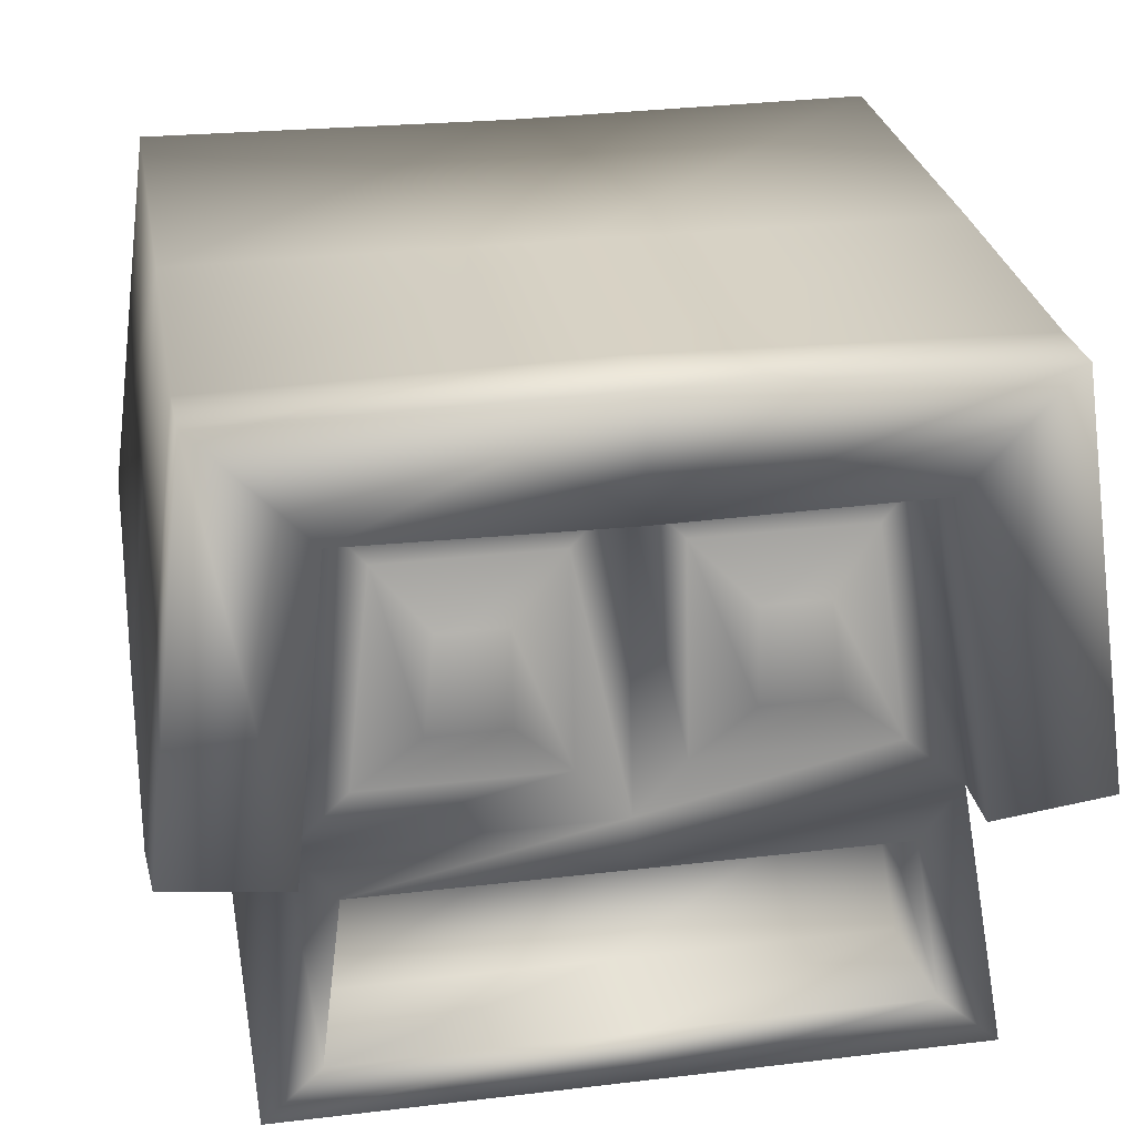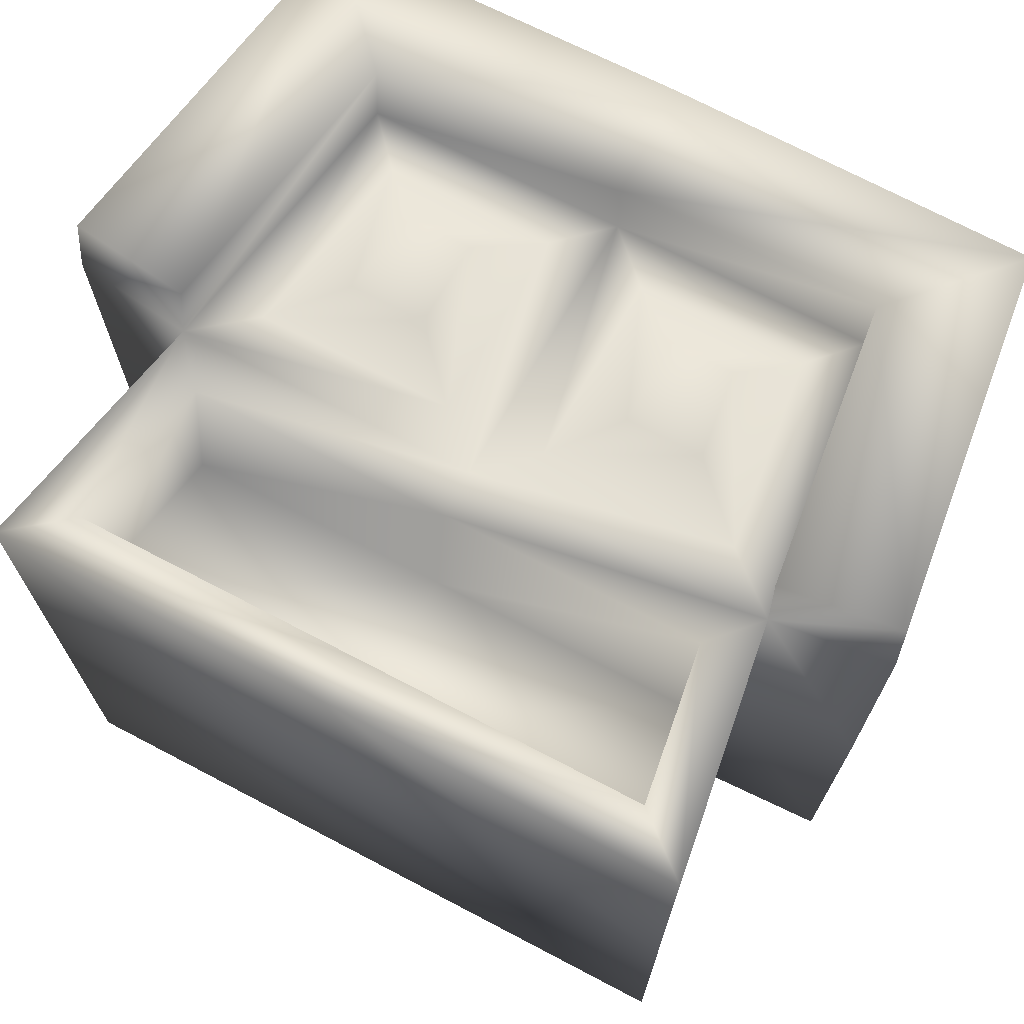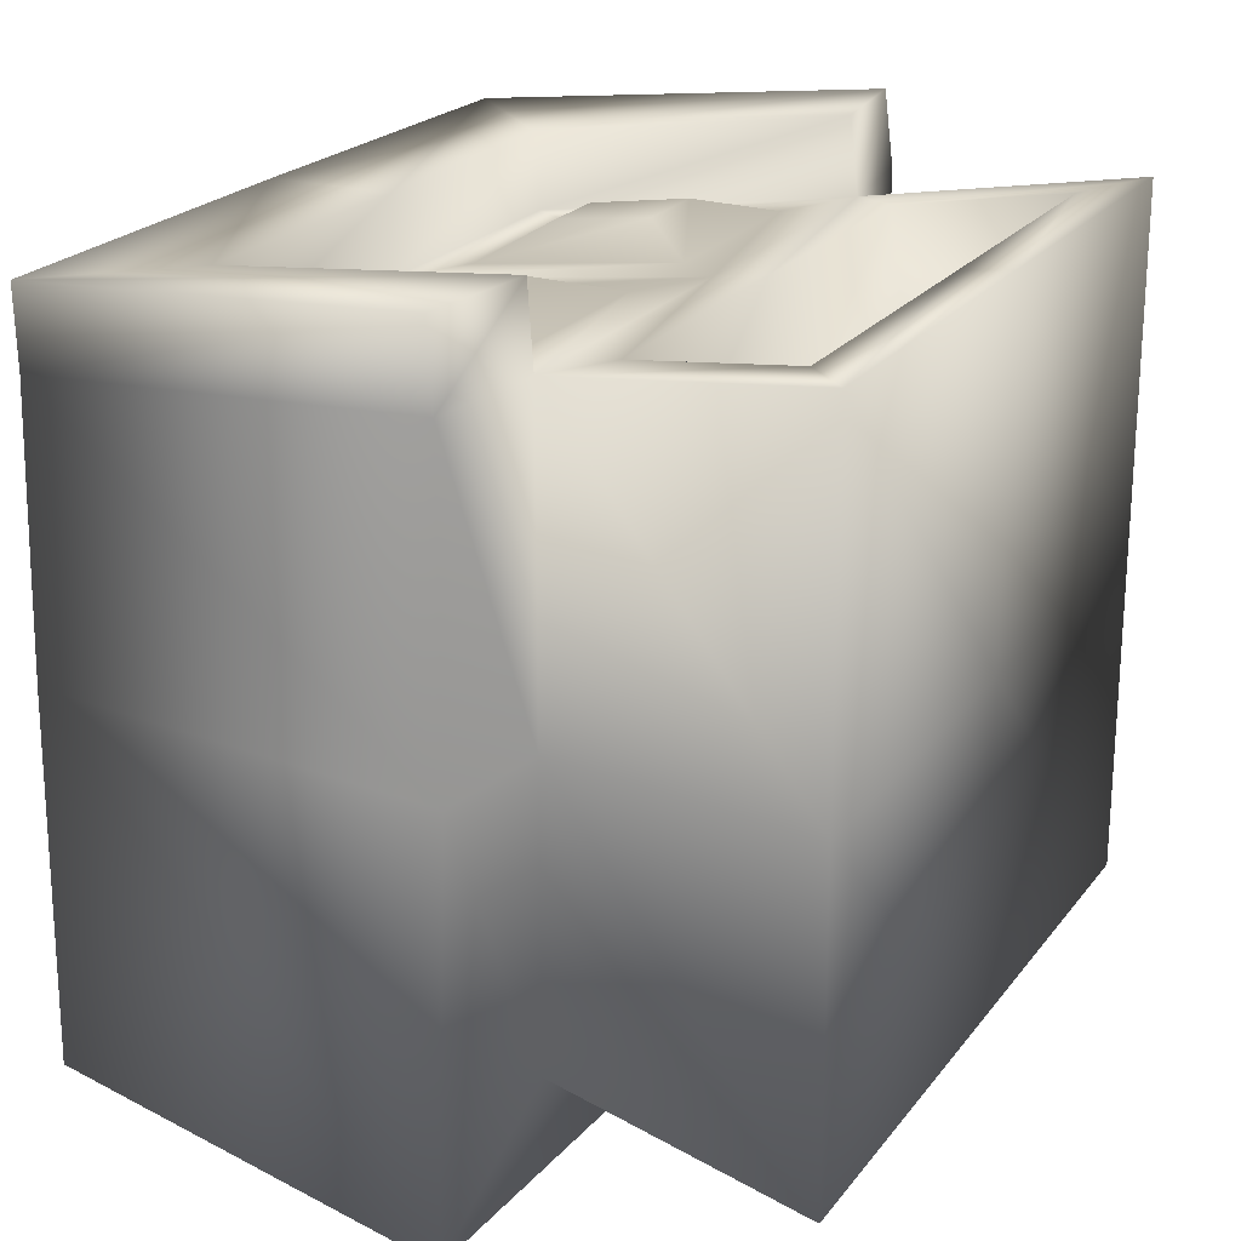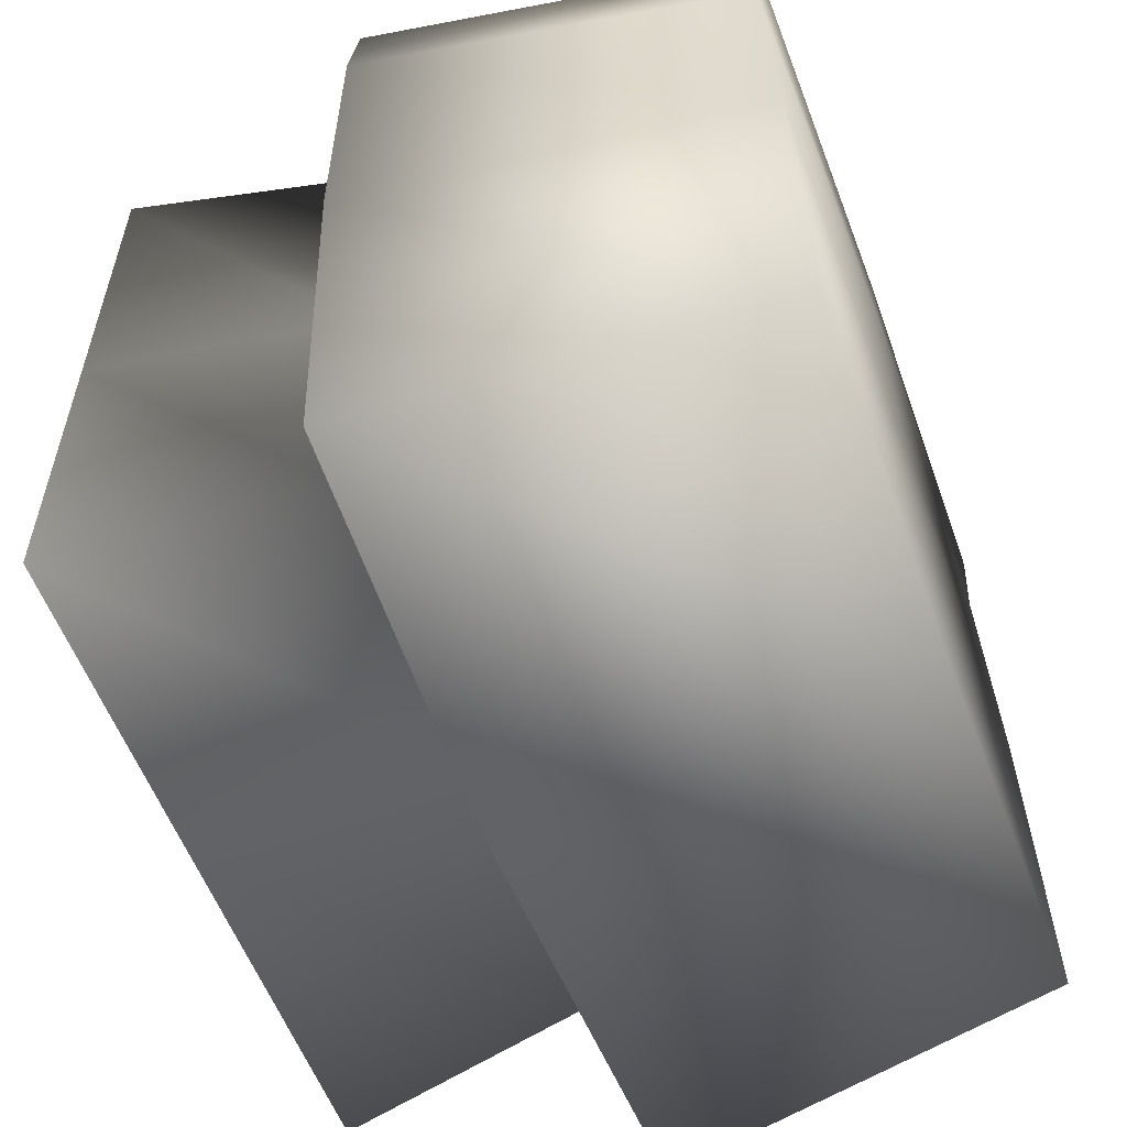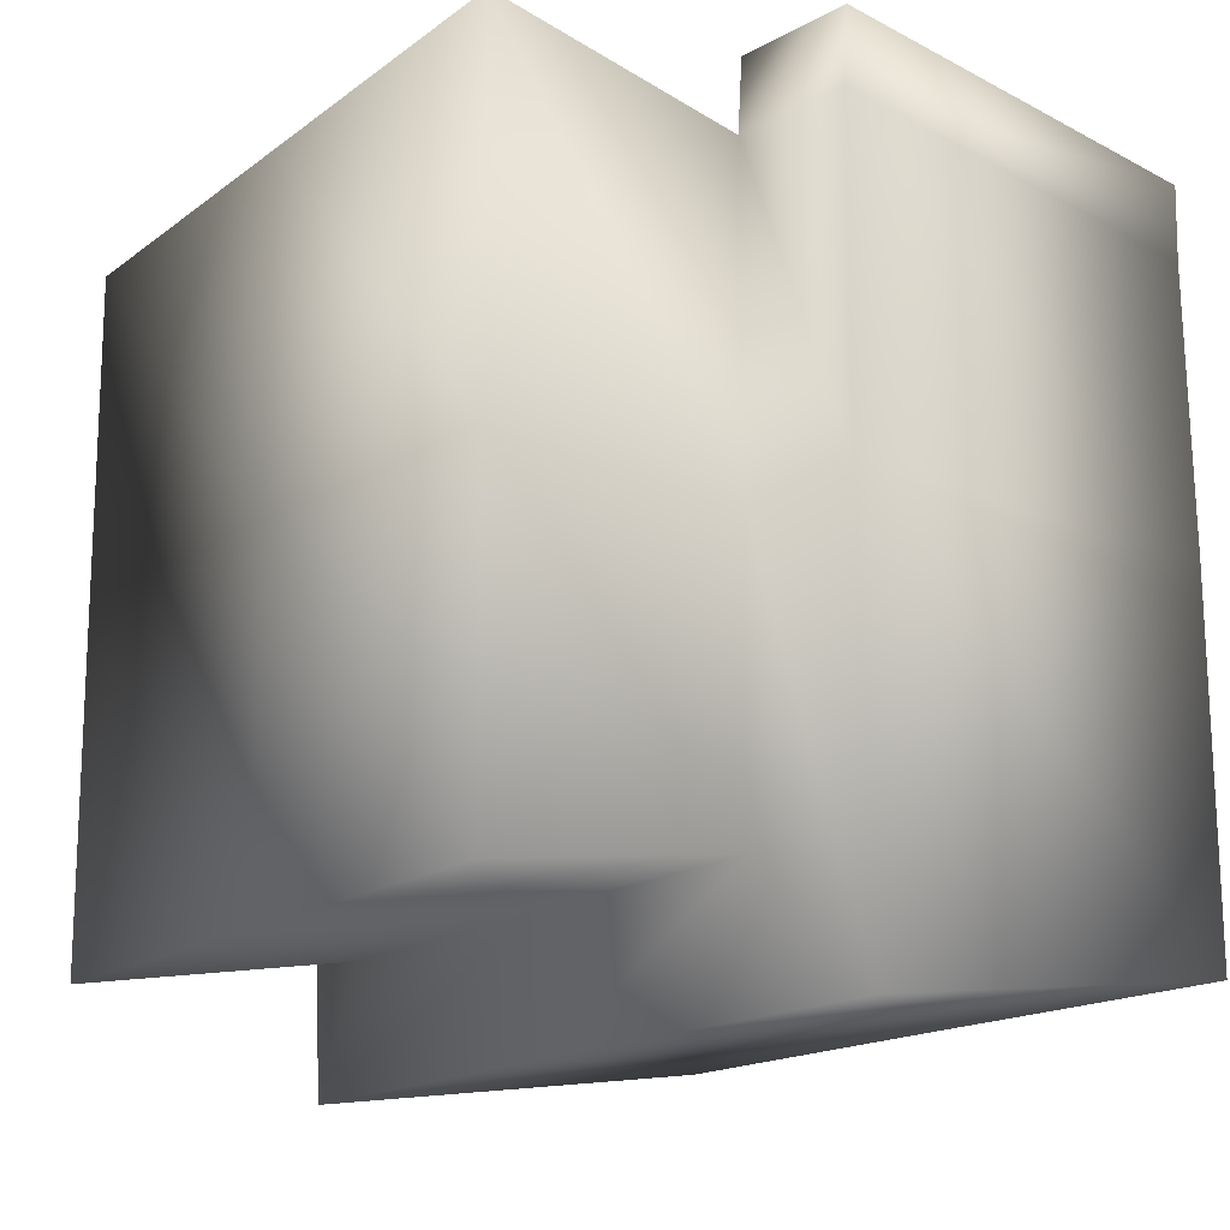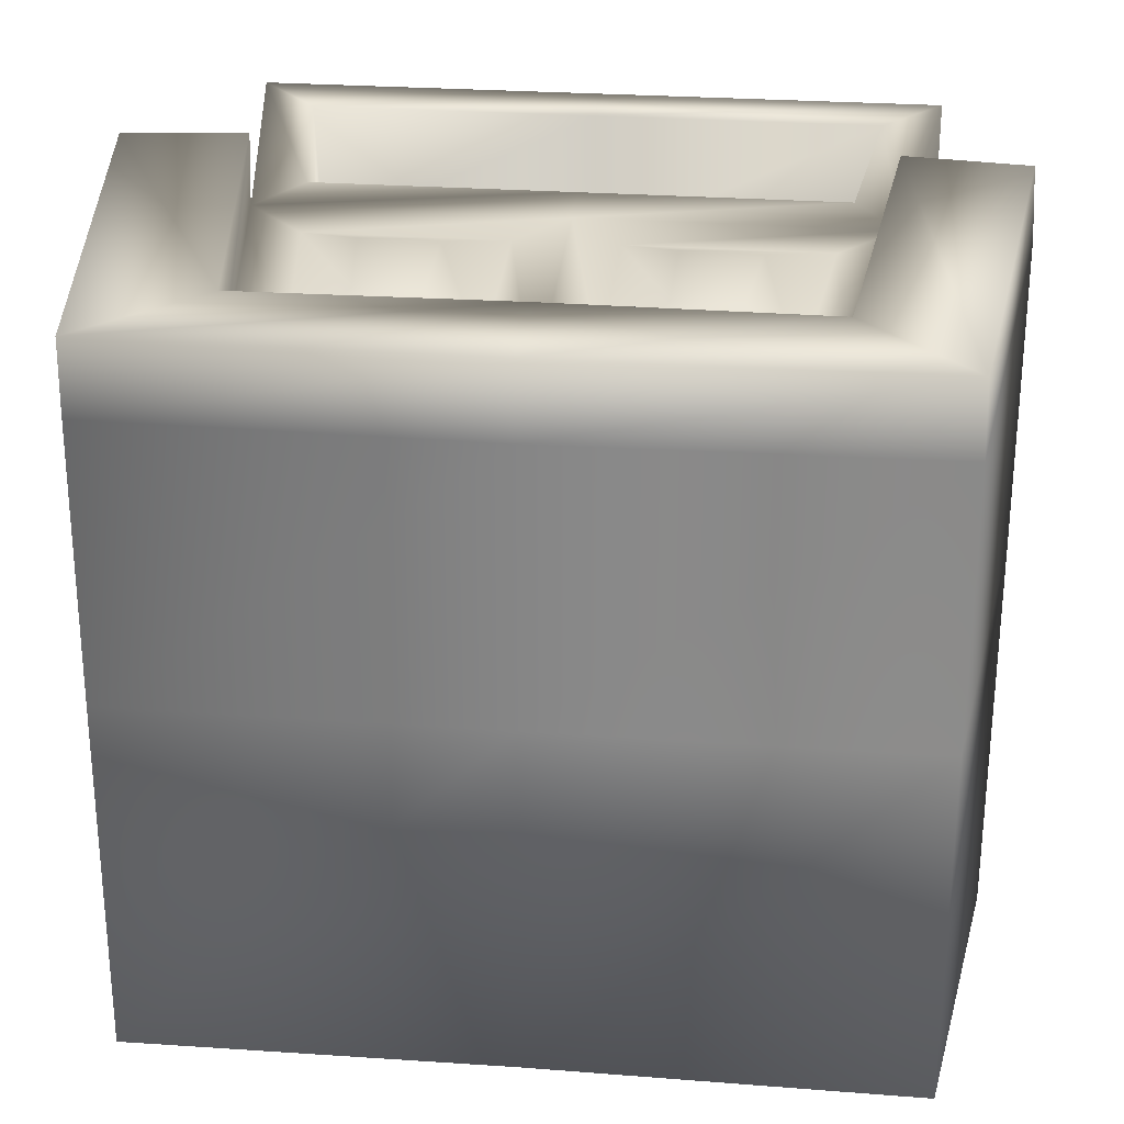
<metadata>
{"format":"obj","ext":"obj","renderer":"f3d","projection":"perspective","resolution":1024,"background":"white","views":[{"elev":27.6,"azim":-10.3,"up":"+Y"},{"elev":70.4,"azim":27.7,"up":"+Z"},{"elev":21.9,"azim":-63.0,"up":"+Z"},{"elev":-57.0,"azim":110.3,"up":"+Z"},{"elev":-15.8,"azim":56.2,"up":"+Z"},{"elev":27.1,"azim":-173.6,"up":"+Z"}]}
</metadata>
<code>
v  -78.74 0 78.74
v  -78.74 0 -0
v  0 0 -0
v  0 0 78.74
v  78.74 0 -0
v  78.74 0 78.74
v  -78.74 0 -74.26
v  -0 0 -74.26
v  78.74 0 -74.26
v  -85.69 155.8 61.08
v  0 157.5 61.08
v  0 157.5 0
v  -85.47 157.5 0
v  85.69 155.8 61.08
v  85.47 157.5 0
v  -0 157.5 -80.99
v  -85.35 158.5 -80.87
v  85.35 158.5 -80.87
v  -65.32 6.707 44.53
v  0 6.707 44.53
v  0 43.63 39.11
v  -59.9 43.63 39.11
v  65.32 6.707 44.53
v  59.9 43.63 39.11
v  -42.13 84.99 72.83
v  -24.54 84.99 72.83
v  -24.54 106.2 70.14
v  -39.43 106.2 70.14
v  24.54 84.99 72.83
v  42.13 84.99 72.83
v  39.43 106.2 70.14
v  24.54 106.2 70.14
v  69.94 59.89 -0
v  69.94 59.89 69.94
v  69.94 59.89 -65.46
v  97.4 63.37 69.94
v  97.4 63.37 -0
v  96.97 66.74 -92.49
v  -0 59.89 -65.46
v  -69.94 59.89 -65.46
v  -0 63.37 -92.92
v  -96.97 66.74 -92.49
v  -69.94 59.89 -0
v  -69.94 59.89 69.94
v  -97.4 63.37 -0
v  -97.4 63.37 69.94
v  0 59.89 69.94
v  -11.61 71.41 68.48
v  -56.79 71.41 68.48
v  0 129.8 61.08
v  -11.61 118.3 62.54
v  -61.08 129.8 61.08
v  -50.84 118.3 62.54
v  56.79 71.41 68.48
v  11.61 71.41 68.48
v  61.08 129.8 61.08
v  50.84 118.3 62.54
v  11.61 118.3 62.54
v  -60.62 130.7 78.16
v  0 129.8 78.15
v  0 157.5 78.15
v  -85.2 156.6 78.15
v  60.62 130.7 78.16
v  85.2 156.6 78.15
v  68.97 61.62 86.9
v  96.43 65.1 86.9
v  -68.97 61.62 86.9
v  -96.43 65.1 86.9
v  0 11.48 77.05
v  -65.32 11.48 77.05
v  65.32 11.48 77.05
v  59.9 48.41 71.63
v  0 48.41 71.63
v  -59.9 48.41 71.63
o Box005
g Box005
f 1 2 3 4
f 4 3 5 6
f 2 7 8 3
f 3 8 9 5
f 10 11 12 13
f 11 14 15 12
f 13 12 16 17
f 12 15 18 16
f 19 20 21 22
f 20 23 24 21
f 25 26 27 28
f 29 30 31 32
f 6 5 33 34
f 5 9 35 33
f 36 37 15 14
f 37 38 18 15
f 9 8 39 35
f 8 7 40 39
f 38 41 16 18
f 41 42 17 16
f 7 2 43 40
f 2 1 44 43
f 42 45 13 17
f 45 46 10 13
f 44 47 48 49
f 47 50 51 48
f 50 52 53 51
f 52 44 49 53
f 47 34 54 55
f 34 56 57 54
f 56 50 58 57
f 50 47 55 58
f 49 48 26 25
f 48 51 27 26
f 51 53 28 27
f 53 49 25 28
f 55 54 30 29
f 54 57 31 30
f 57 58 32 31
f 58 55 29 32
f 59 60 61 62
f 60 63 64 61
f 63 65 66 64
f 34 33 37 36
f 33 35 38 37
f 35 39 41 38
f 39 40 42 41
f 40 43 45 42
f 43 44 46 45
f 67 59 62 68
f 1 4 69 70
f 4 6 71 69
f 6 34 72 71
f 34 47 73 72
f 47 44 74 73
f 44 1 70 74
f 70 69 20 19
f 69 71 23 20
f 71 72 24 23
f 72 73 21 24
f 73 74 22 21
f 74 70 19 22
f 52 50 60 59
f 50 56 63 60
f 56 34 65 63
f 34 36 66 65
f 36 14 64 66
f 14 11 61 64
f 11 10 62 61
f 10 46 68 62
f 46 44 67 68
f 44 52 59 67

</code>
